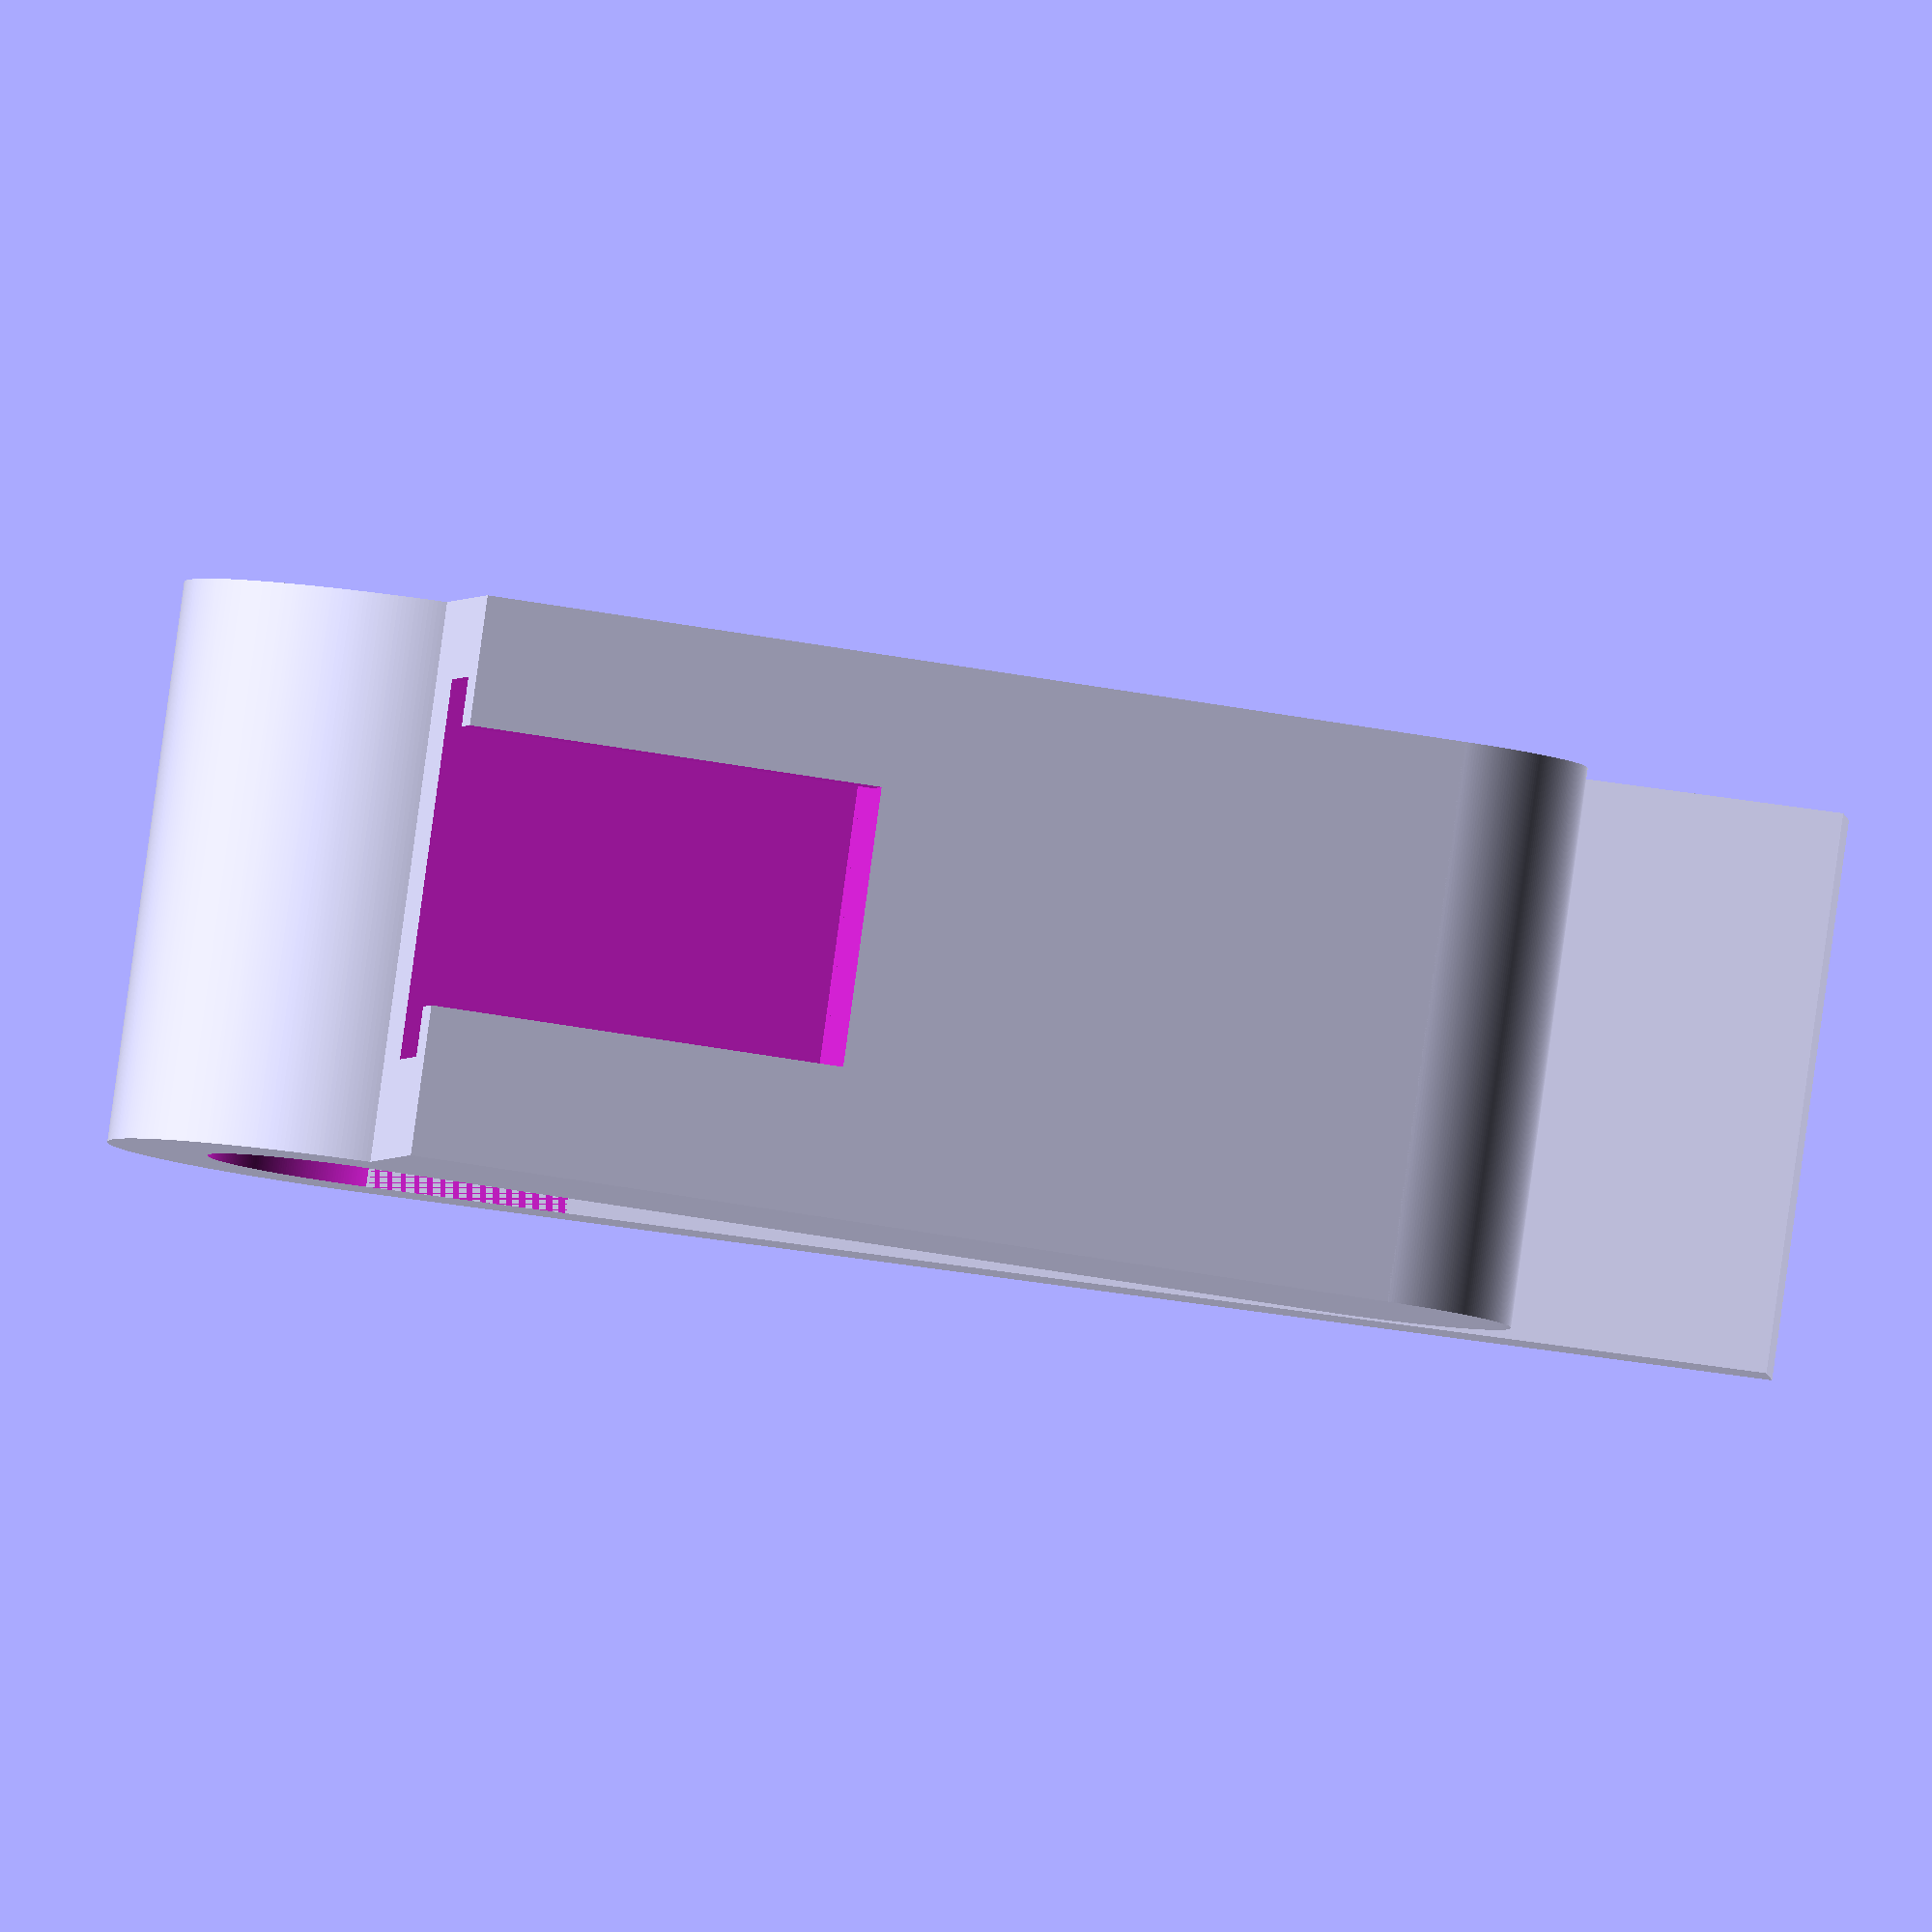
<openscad>
$fn = 360;

difference() {
    cylinder(28, d = 25);
    translate([0, 0, -1]) cylinder(30, d = 15);
    translate([-7.5,0,-1]) cube([5,20, 30]);
    rotate([90, 0, 105]) translate([-2,-1,-0.75]) cube([20, 30, 8]);
}
translate([-12.5,0,0]) cube([5,70, 28]);
translate([7.5,0,28]) rotate([0, 90, 15]) {
    difference() {
        union() {
            cube([28, 50, 15]); 
            rotate([0,90,0]) translate([-7.5,50,0]) cylinder(28, d = 15);
        }
        translate([4, -1, 9]) flash_shoe();       
    }    
}


module flash_shoe() {
    cube([19, 22, 4]);
    translate([2.5, 0, 1]) cube([14, 22, 6]);
}
</openscad>
<views>
elev=273.6 azim=273.2 roll=187.8 proj=o view=wireframe
</views>
